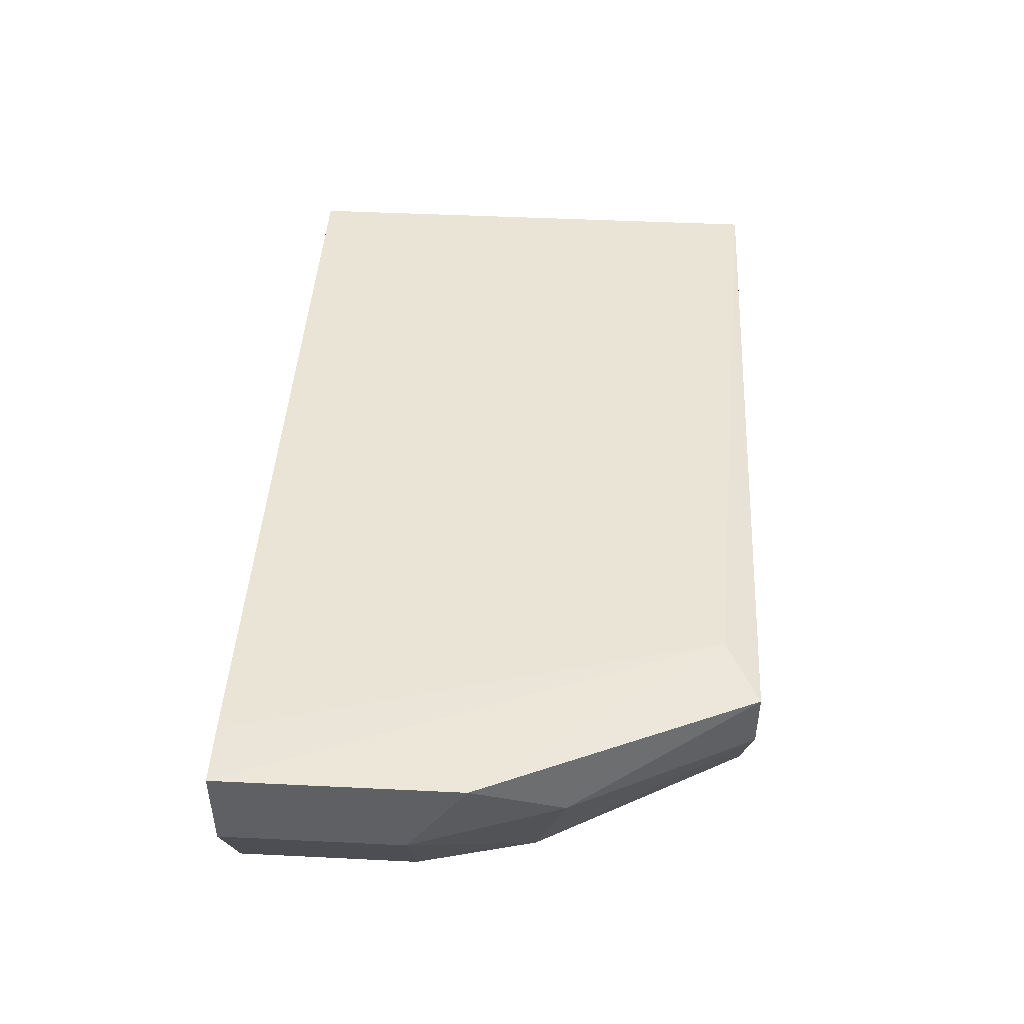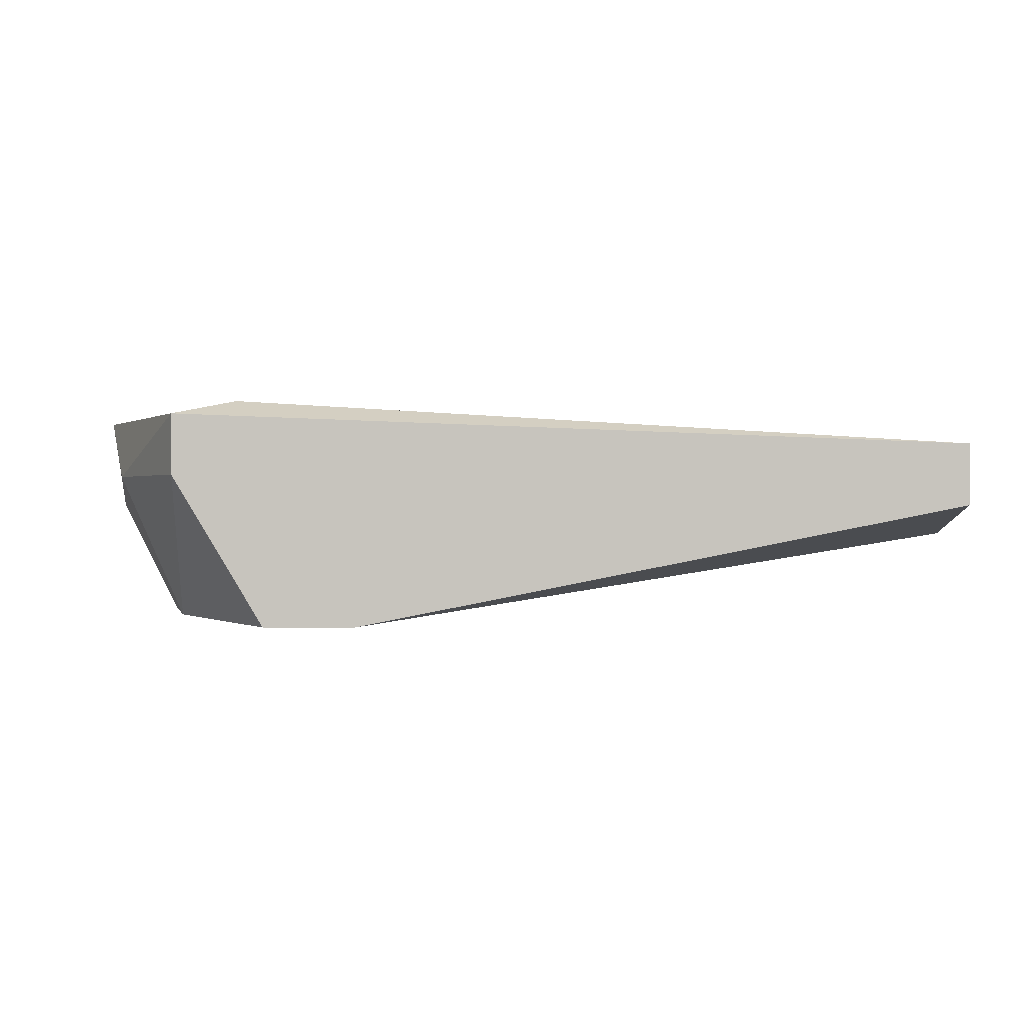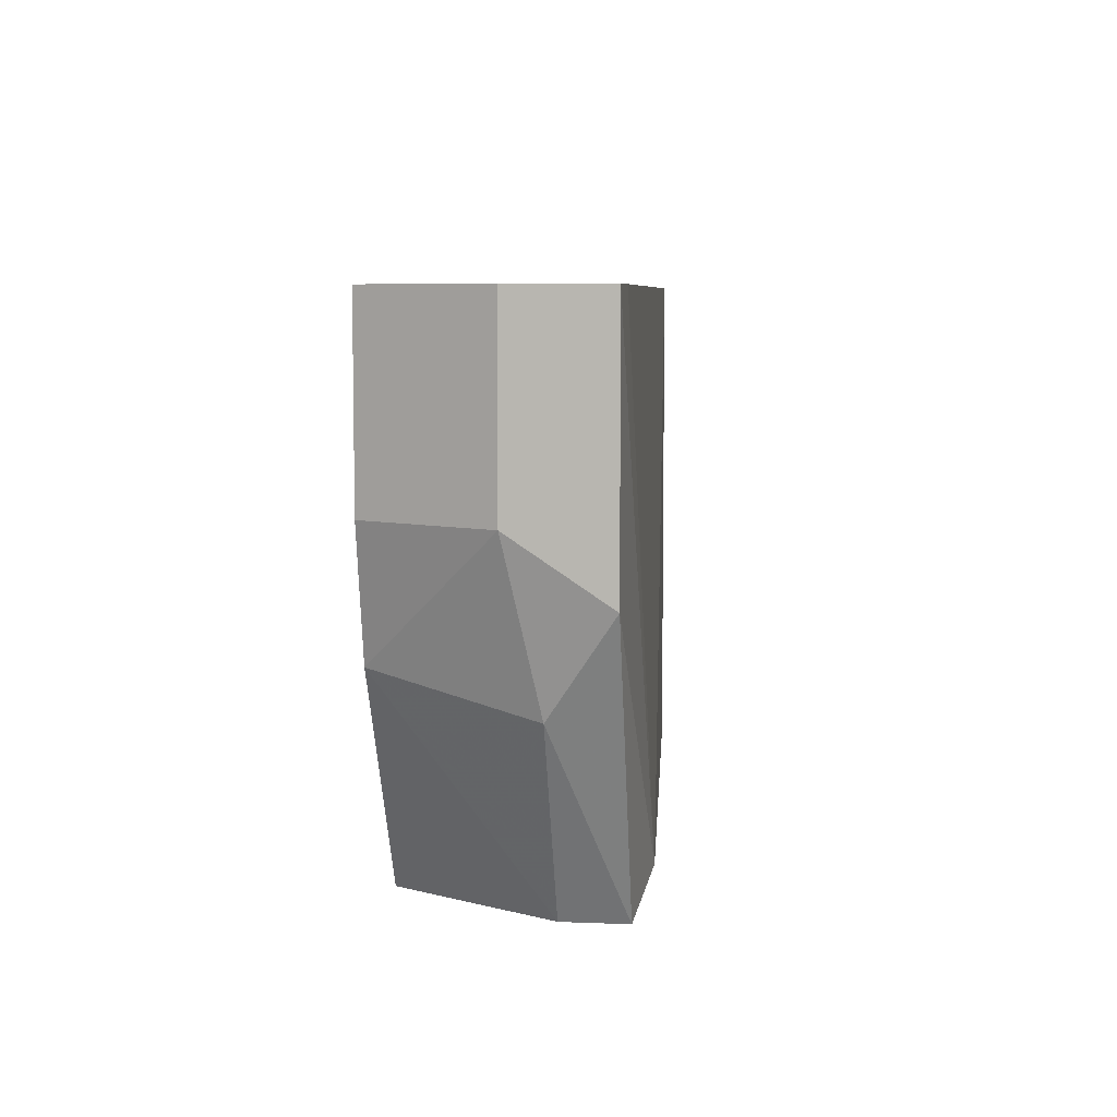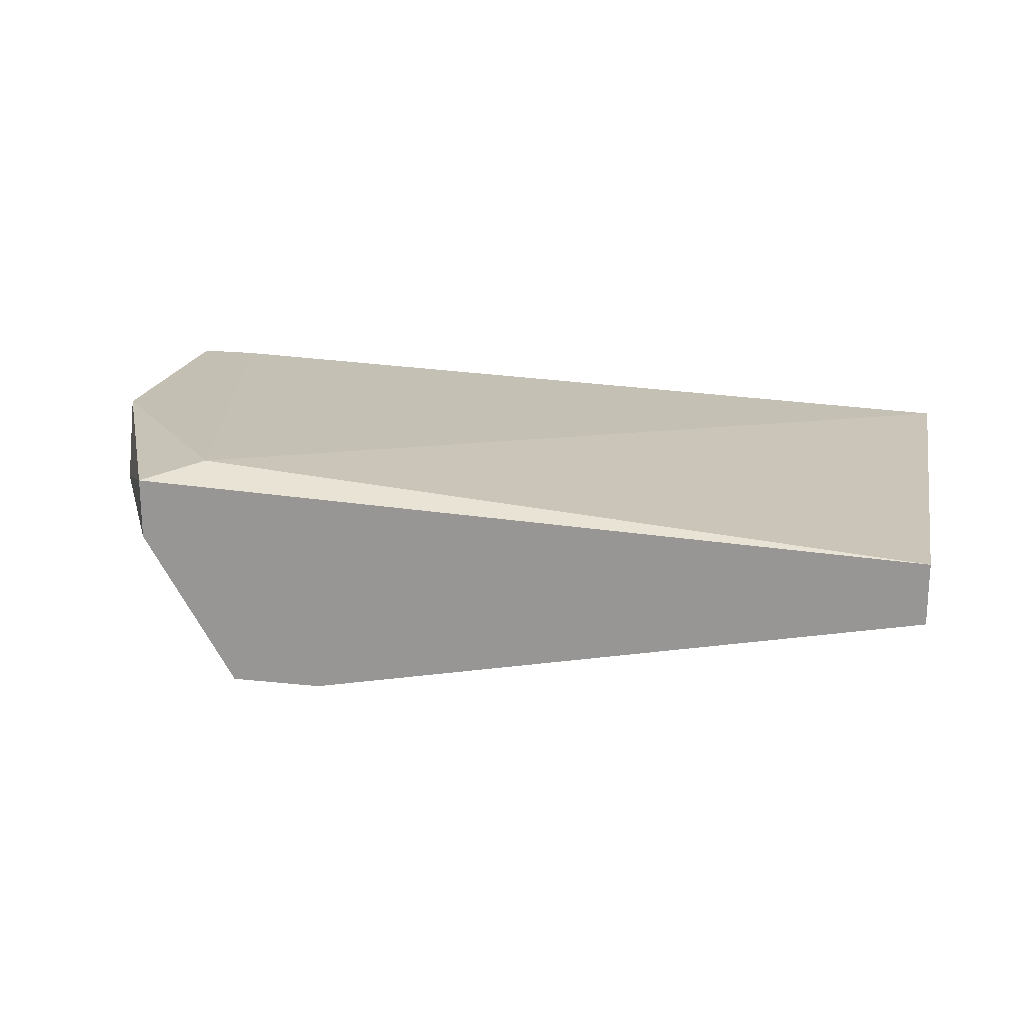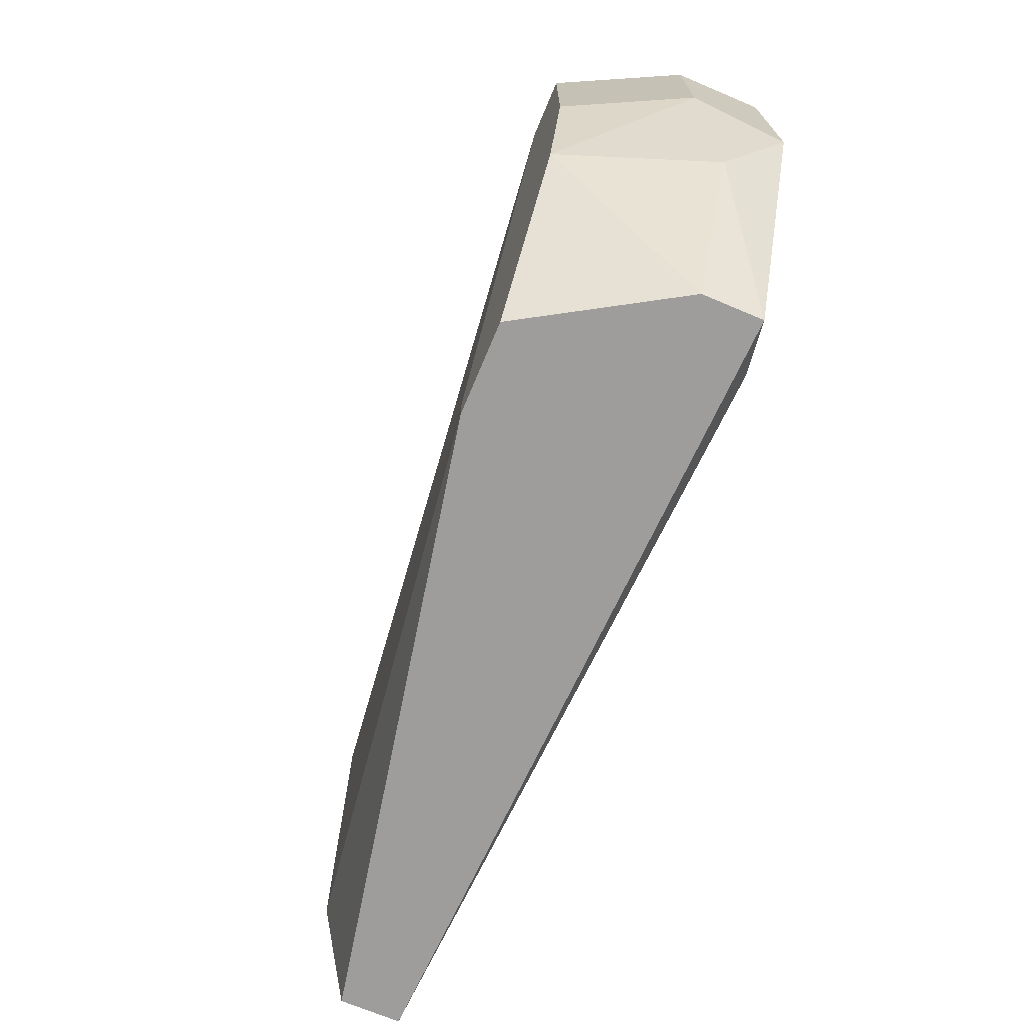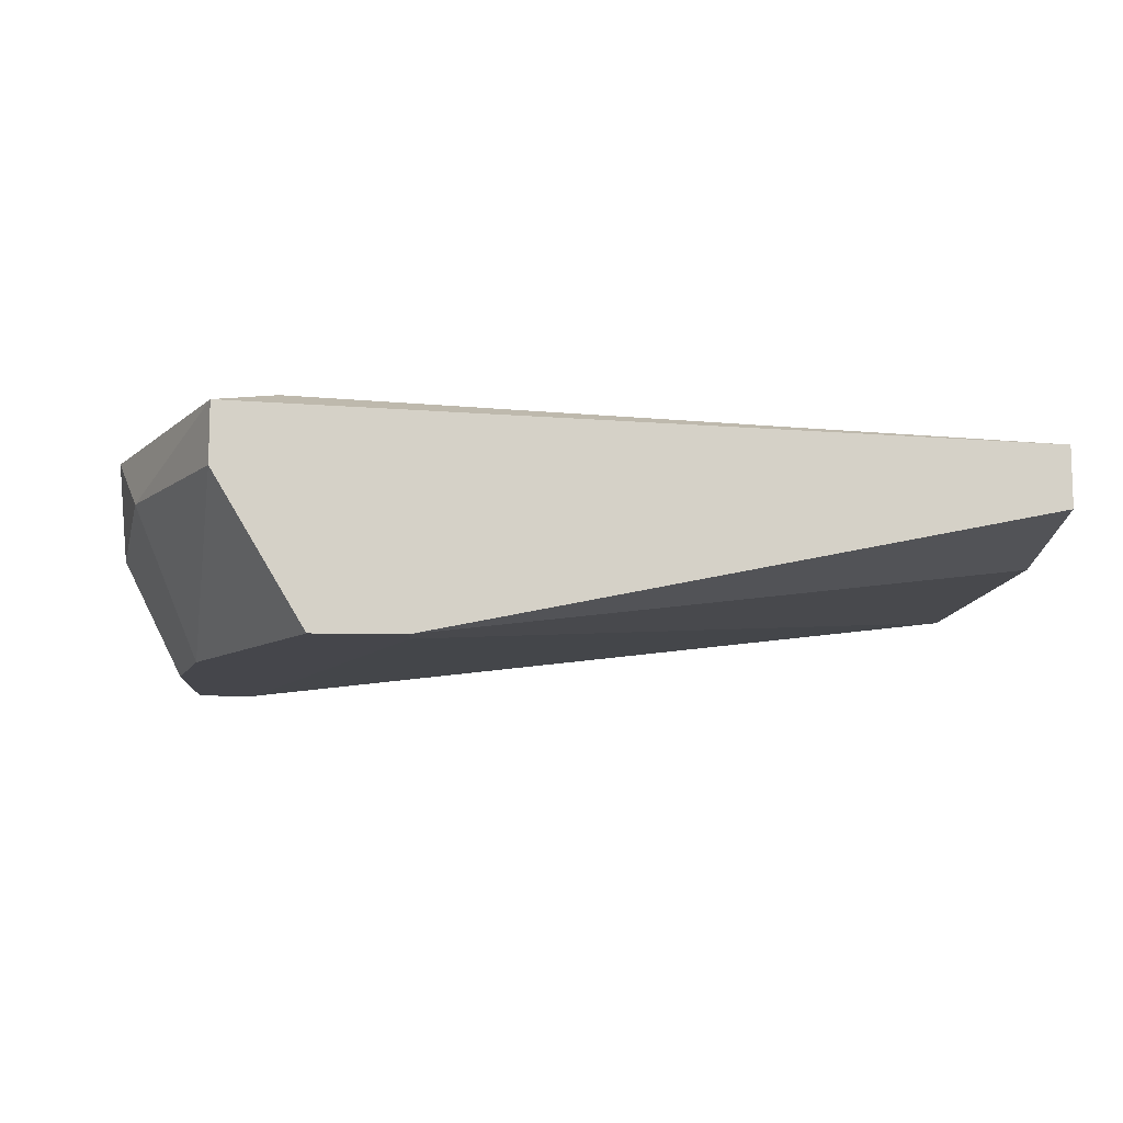
<metadata>
{"format":"obj","ext":"obj","renderer":"f3d","projection":"perspective","resolution":1024,"background":"white","views":[{"elev":46.1,"azim":-86.8,"up":"+Z"},{"elev":0.3,"azim":1.0,"up":"+Z"},{"elev":6.9,"azim":-83.3,"up":"+Y"},{"elev":19.4,"azim":11.7,"up":"+Z"},{"elev":-70.5,"azim":-112.8,"up":"+Y"},{"elev":-10.1,"azim":-3.6,"up":"+Z"}]}
</metadata>
<code>
v -0.06267 -0.03151 -0.00137
v -0.01853 -0.01517 0.008438
v -0.05786 -0.04108 0.01083
v -0.01853 -0.04295 0.005167
v -0.06758 -0.01517 0.01007
v -0.06104 -0.01517 -0.00137
v -0.01853 -0.01517 0.003536
v -0.05123 -0.04295 -0.00137
v -0.01853 -0.04295 0.008438
v -0.06104 -0.04295 0.01007
v -0.06758 -0.02497 0.005167
v -0.01853 -0.03478 0.003536
v -0.06431 -0.01517 -0.00137
v -0.05613 -0.04295 -0.00137
v -0.06758 -0.02824 0.01007
v -0.06594 -0.03314 0.006803
v -0.06104 -0.04295 0.006803
v -0.06758 -0.01517 0.005167
v -0.06431 -0.01517 0.01007
v -0.06431 -0.02497 -0.00137
v -0.05123 -0.04131 -0.00137
f 8 6 21
f 5 2 6
f 2 4 7
f 6 2 7
f 1 6 8
f 2 3 9
f 4 2 9
f 8 4 9
f 8 9 10
f 9 3 10
f 7 4 12
f 4 8 12
f 8 7 12
f 5 6 13
f 6 1 13
f 1 8 14
f 8 10 14
f 3 5 15
f 10 3 15
f 5 11 15
f 15 11 16
f 11 1 16
f 10 15 16
f 10 16 17
f 1 14 17
f 14 10 17
f 16 1 17
f 11 5 18
f 5 13 18
f 13 11 18
f 3 2 19
f 5 3 19
f 2 5 19
f 1 11 20
f 13 1 20
f 11 13 20
f 6 7 21
f 7 8 21

</code>
